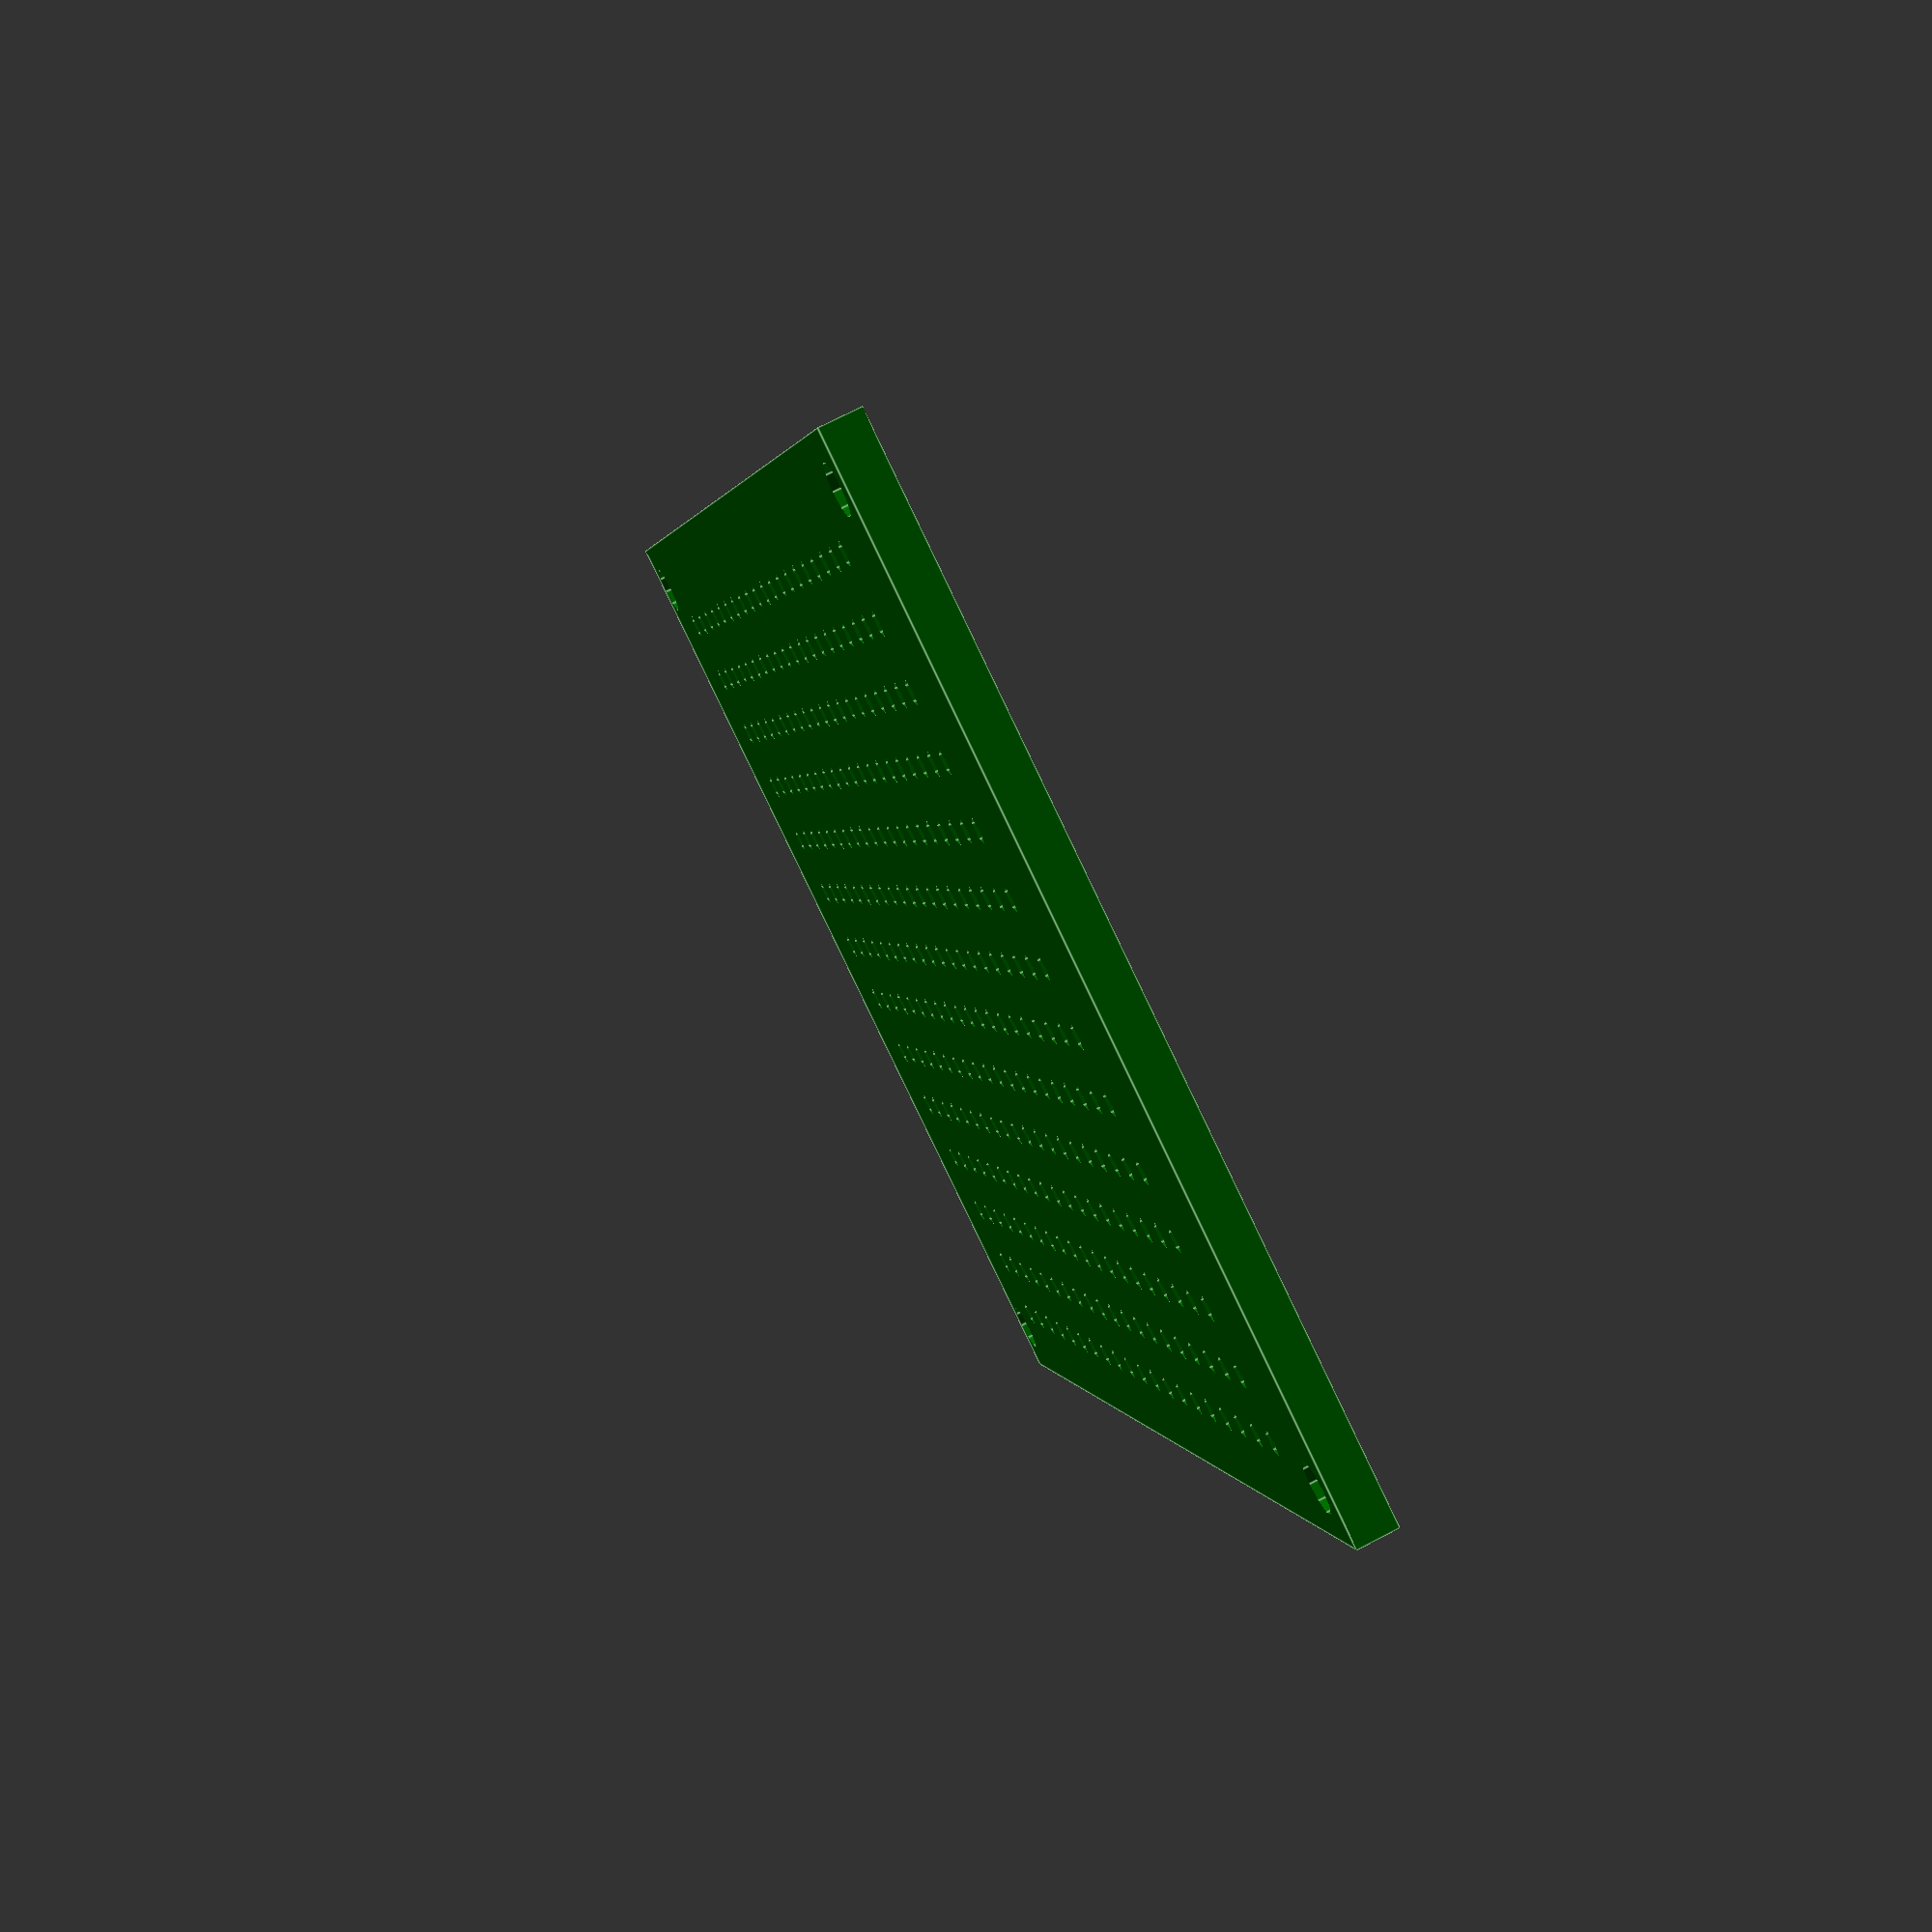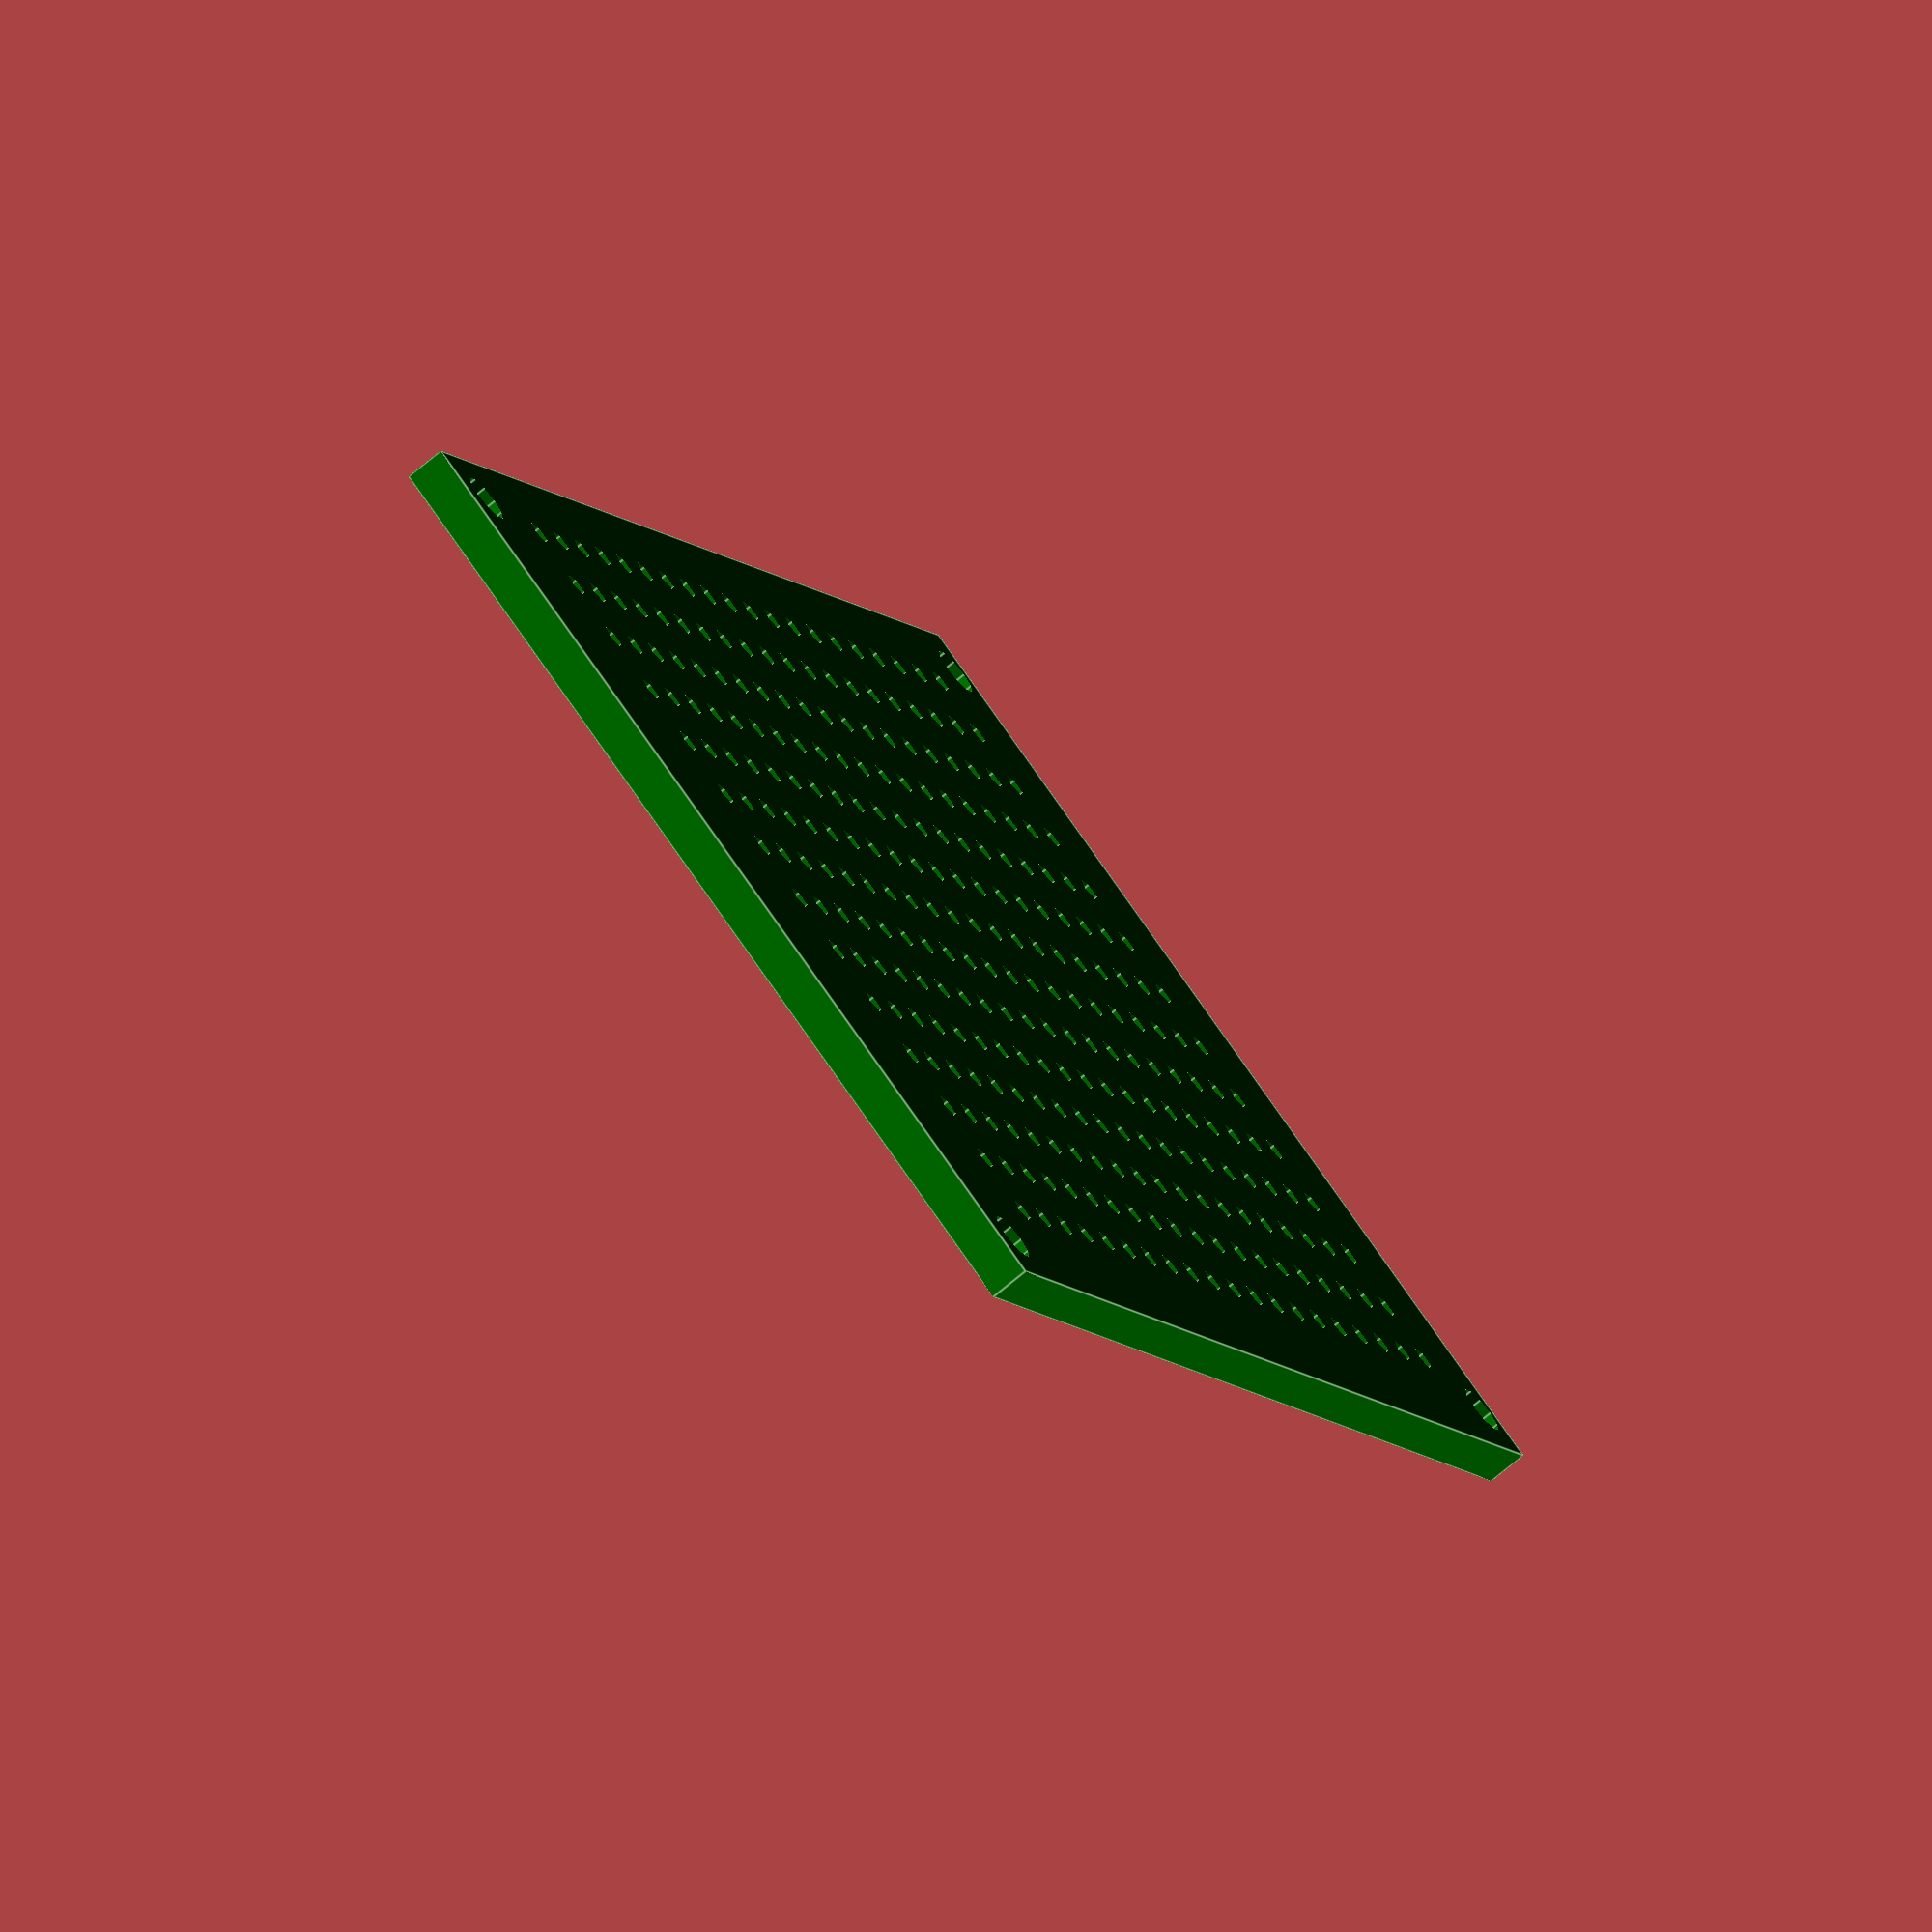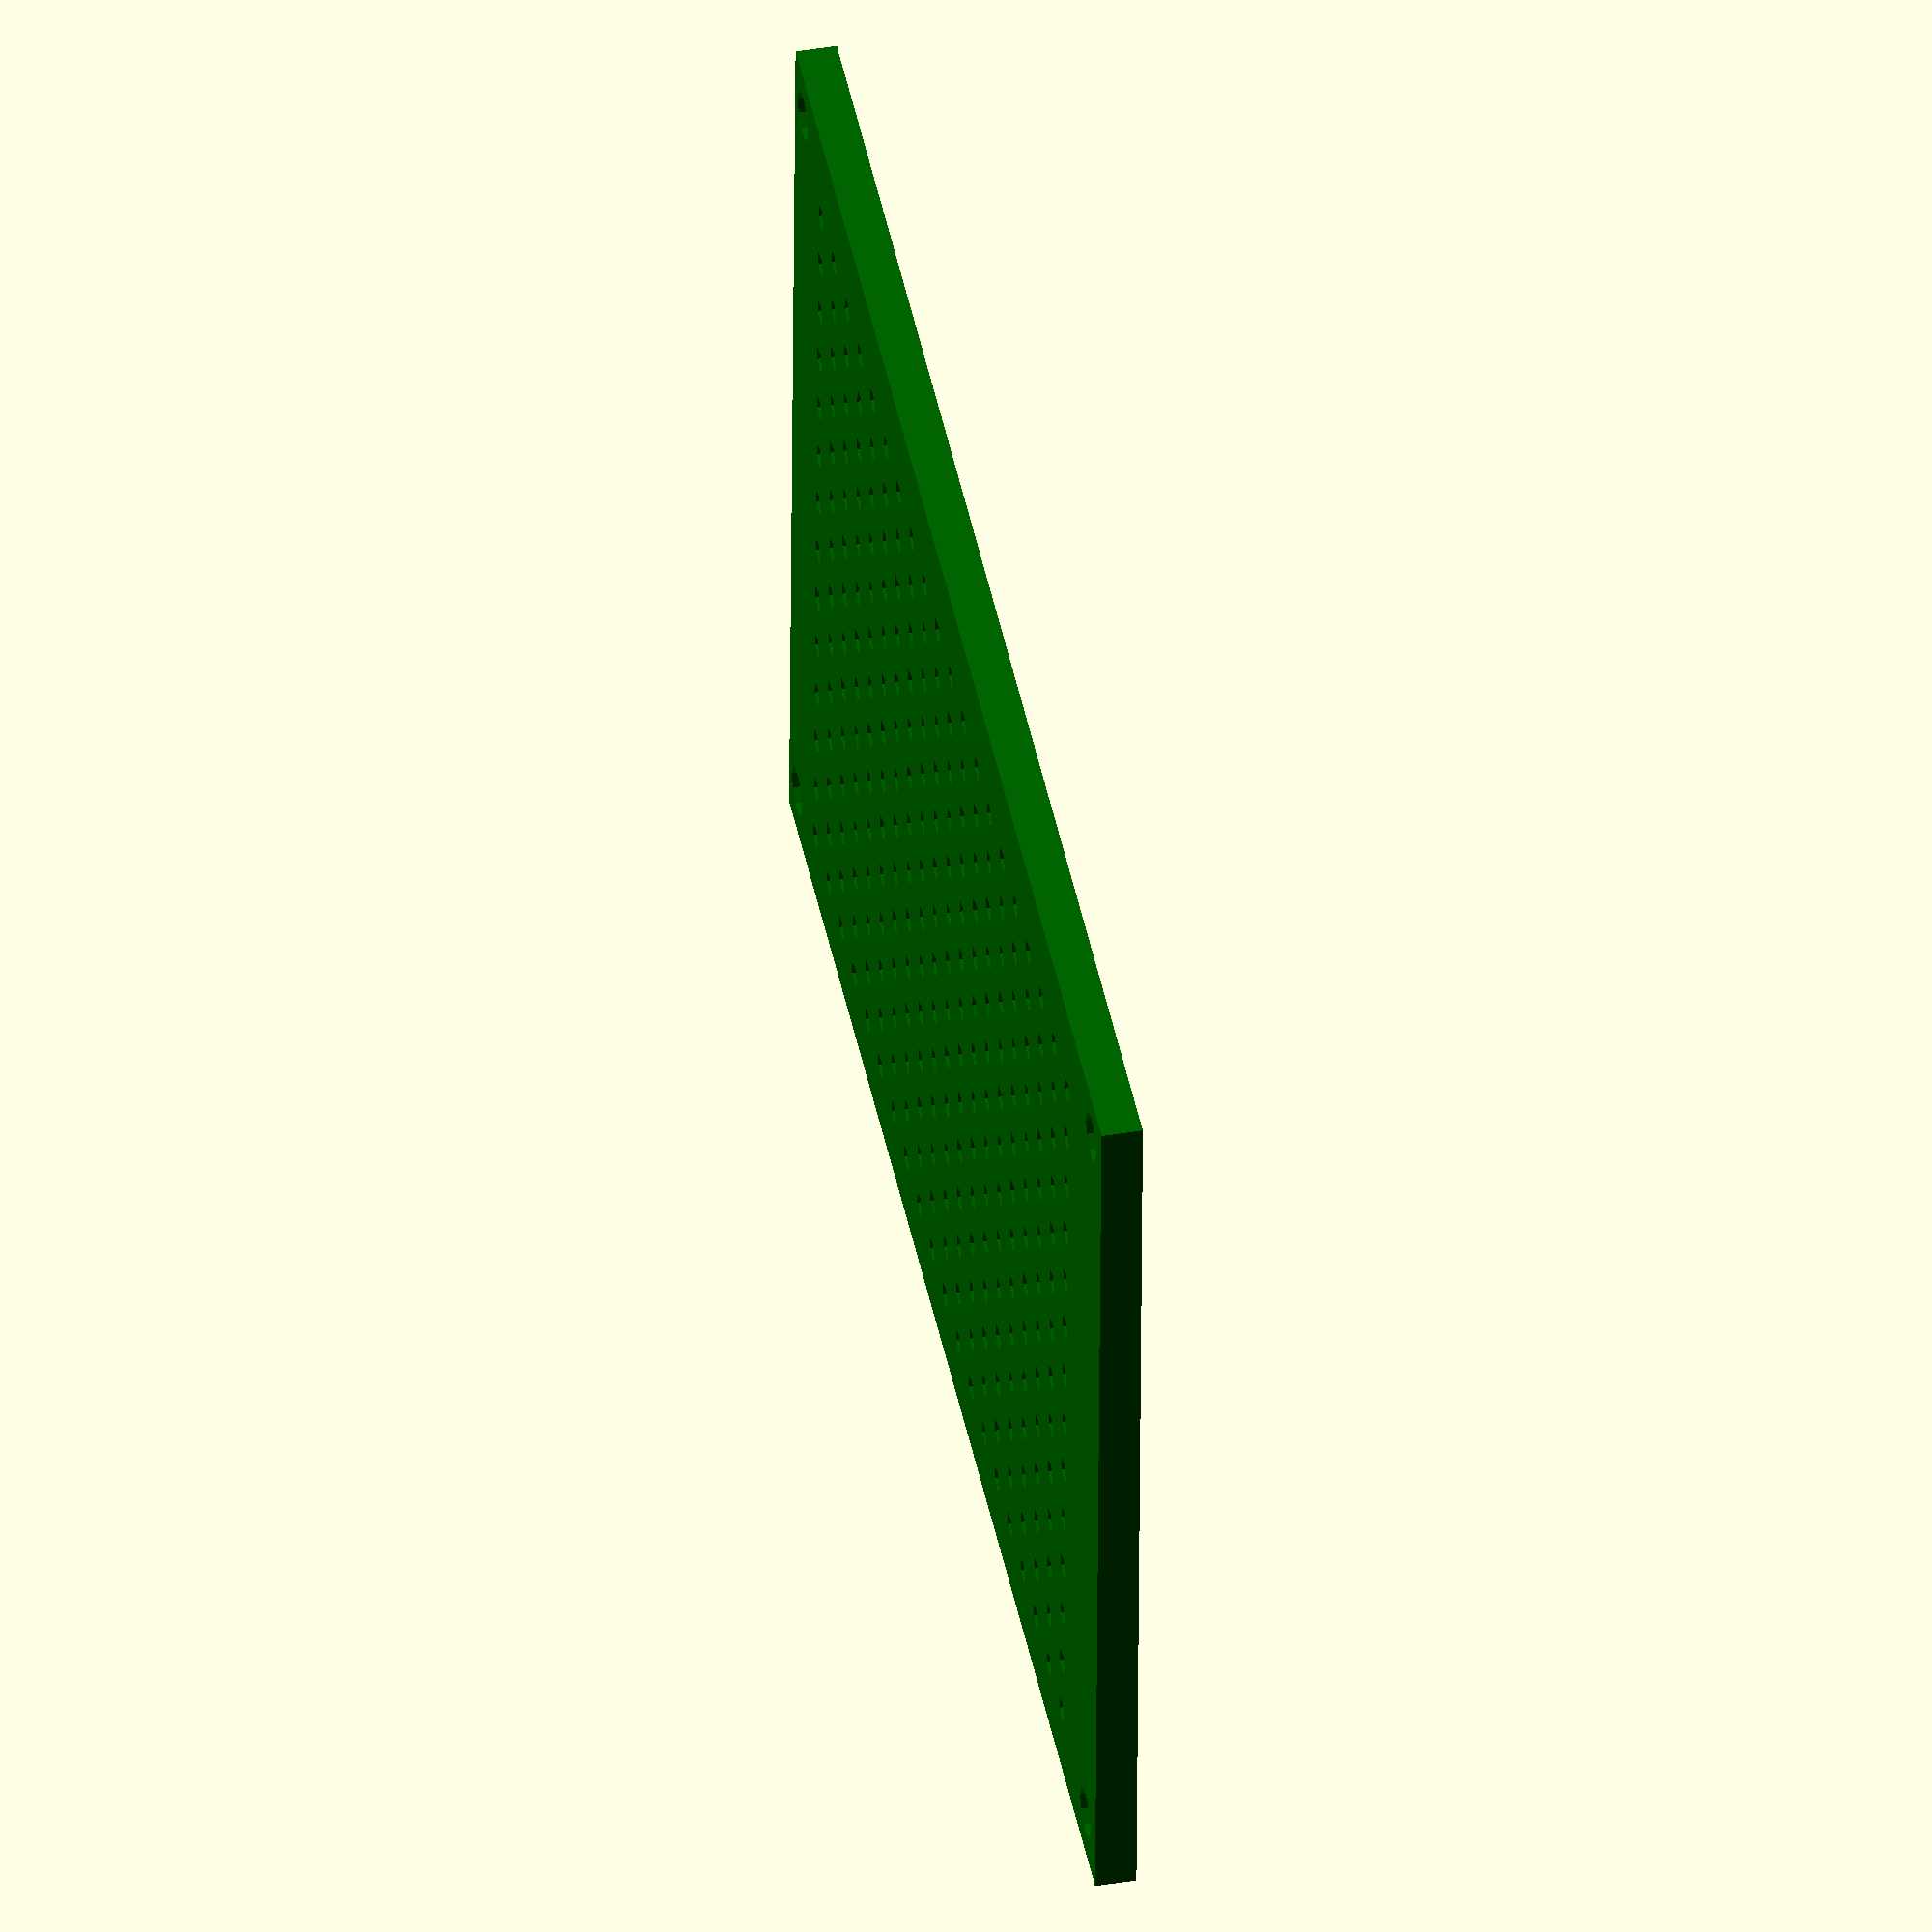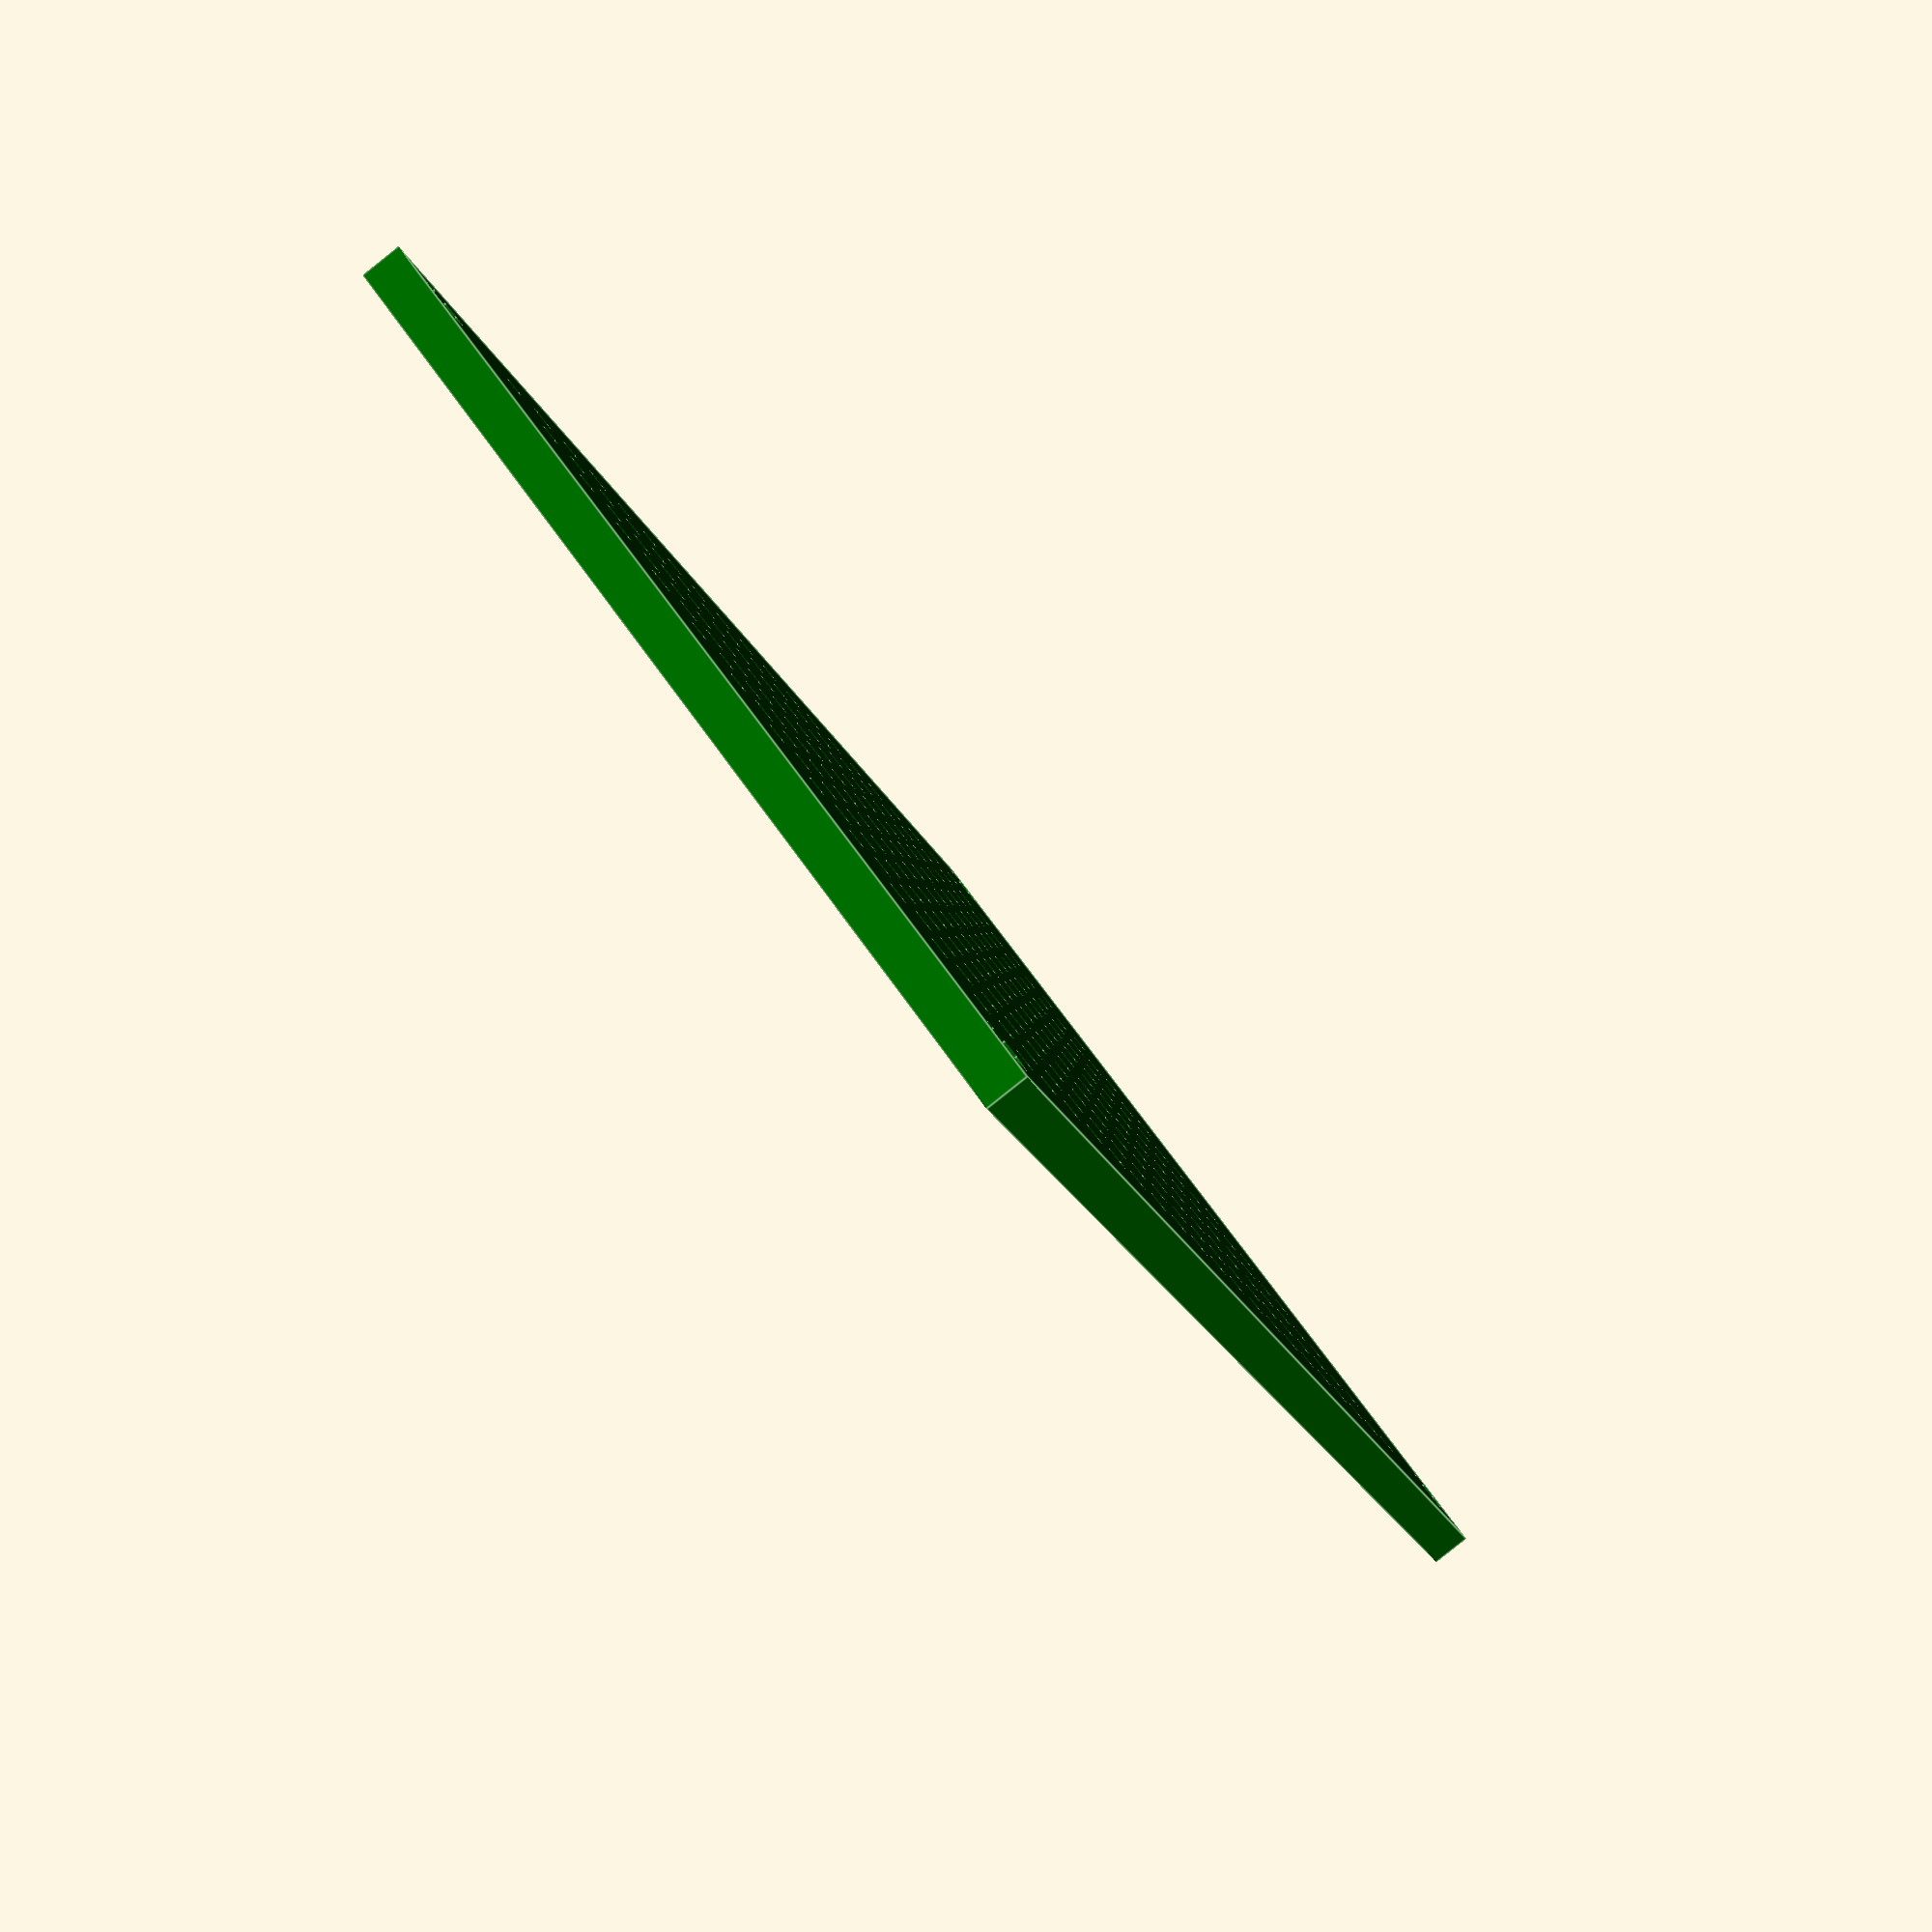
<openscad>

module board(x,y, nx, ny, t=1.6) {

    a = 2.54;

    difference() {

        // board
        color("darkgreen")
        cube([x, y, t]);

        // side offset
        ox = (x - (nx * a)) / 2 + 0.5;
        oy = (y - (ny * a)) / 2 + 0.8;

        // holes
        color("darkgreen")
        for (ix = [0: nx-1])
        for (iy = [0: ny-1])
            translate([ix * a + ox, iy * a + oy, 1])
            cylinder(h=3, d=1, center=true);

        // corner holes
        color("darkgreen")
        translate([0,0,-1])
        union() {
            xoff=0.5;
            yoff=1;
            translate([1+xoff, 1+yoff, 0])
            cylinder(h=3, d=2, $fn=10);
            translate([x-1.5-xoff, 1+yoff, 0])
            cylinder(h=3, d=2, $fn=10);
            translate([1+xoff, y-1-yoff, 0])
            cylinder(h=3, d=2, $fn=10);
            translate([x-1.5-xoff, y-1-yoff, 0])
            cylinder(h=3, d=2, $fn=10);
        }

    }

}

//board(70, 30, 24, 10);
board(60, 40, 20, 14);
</openscad>
<views>
elev=286.6 azim=289.8 roll=62.6 proj=p view=edges
elev=73.5 azim=119.6 roll=309.8 proj=o view=edges
elev=137.3 azim=181.8 roll=101.2 proj=o view=solid
elev=266.3 azim=120.5 roll=231.5 proj=p view=edges
</views>
